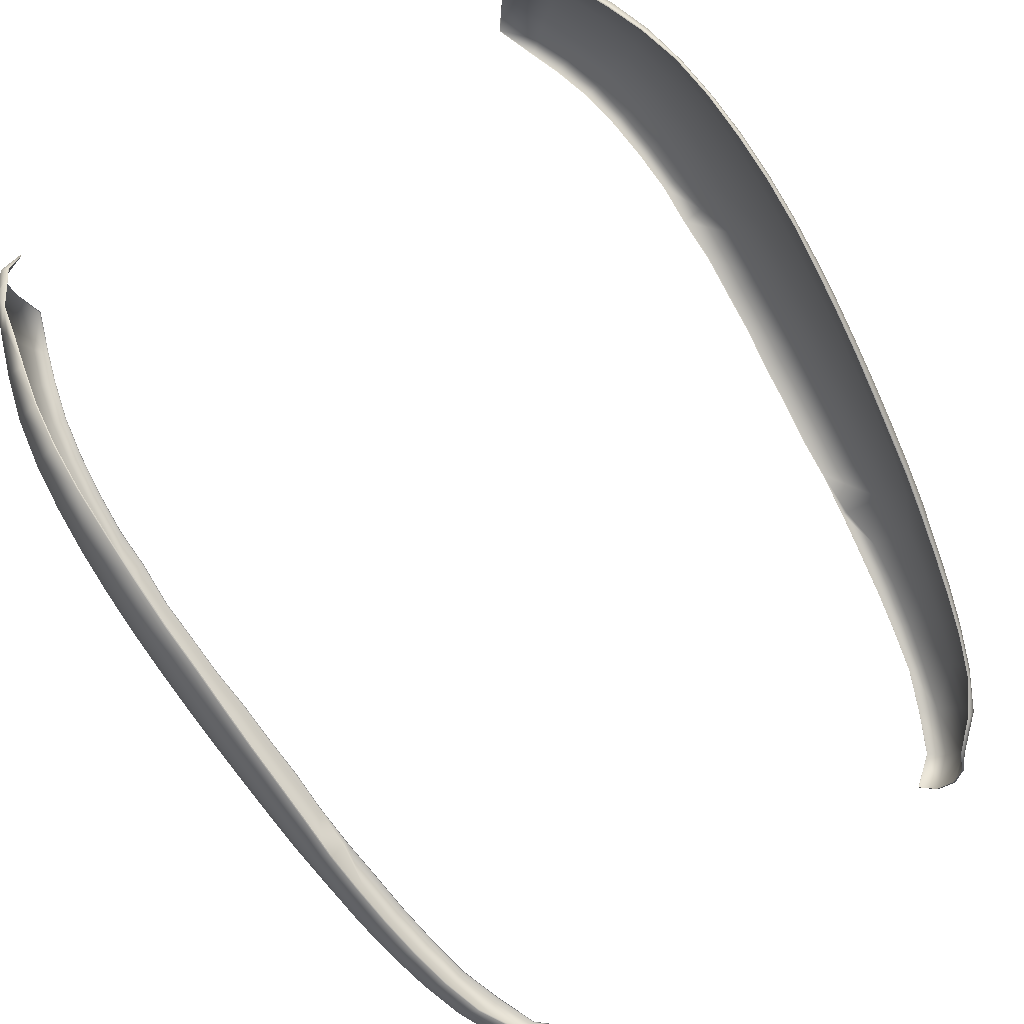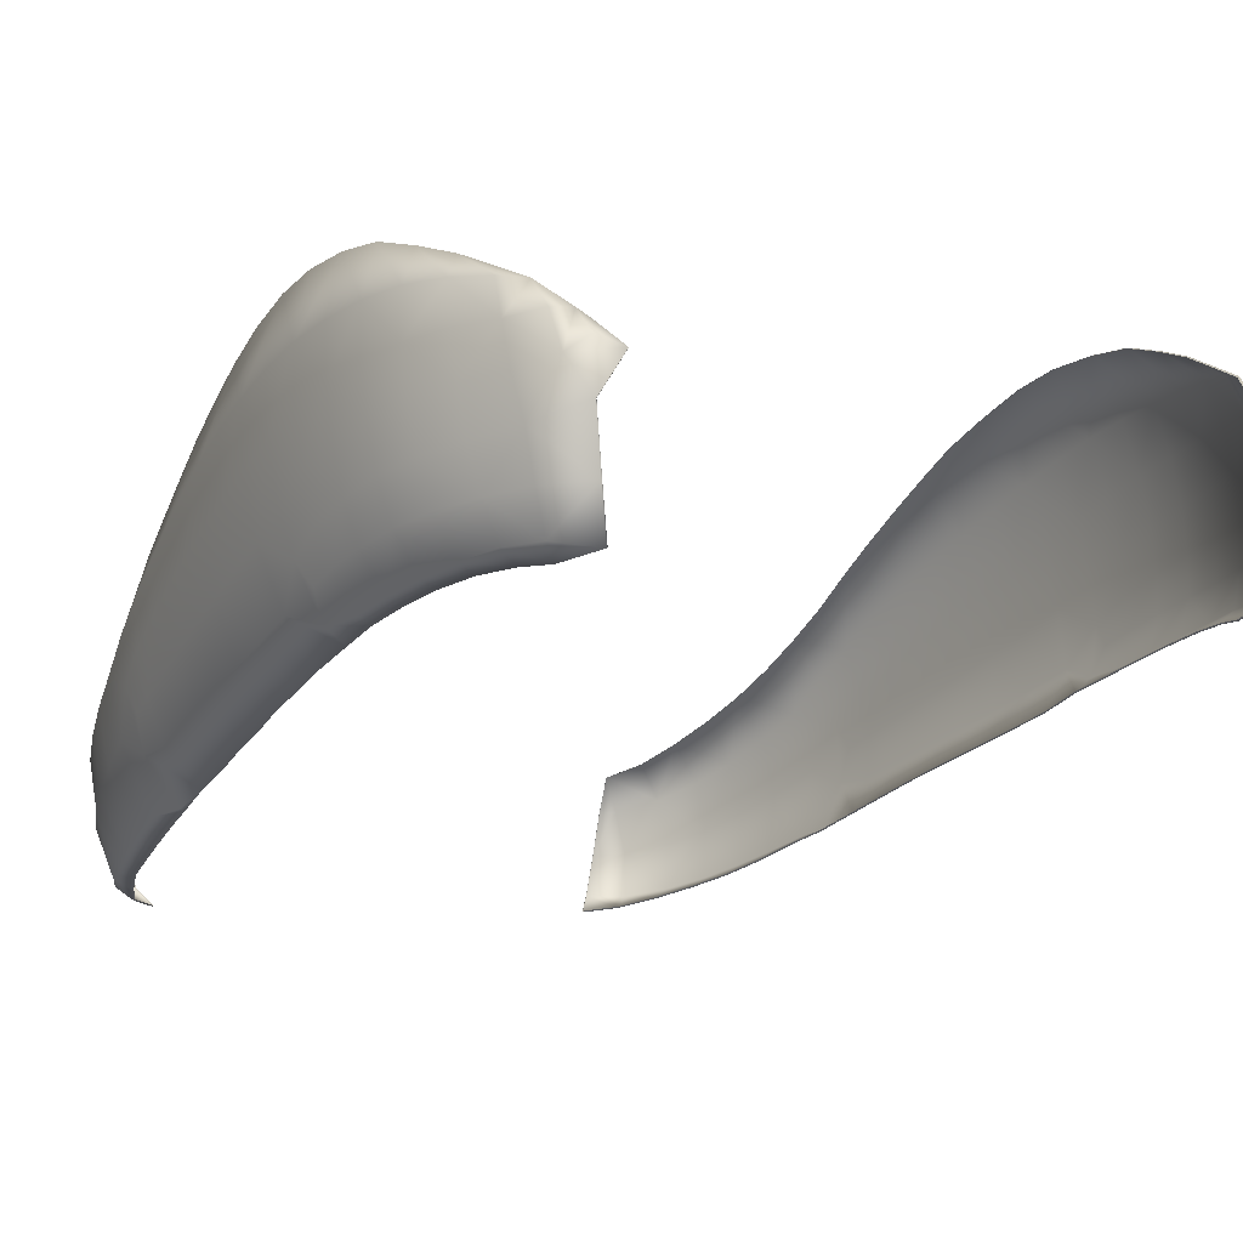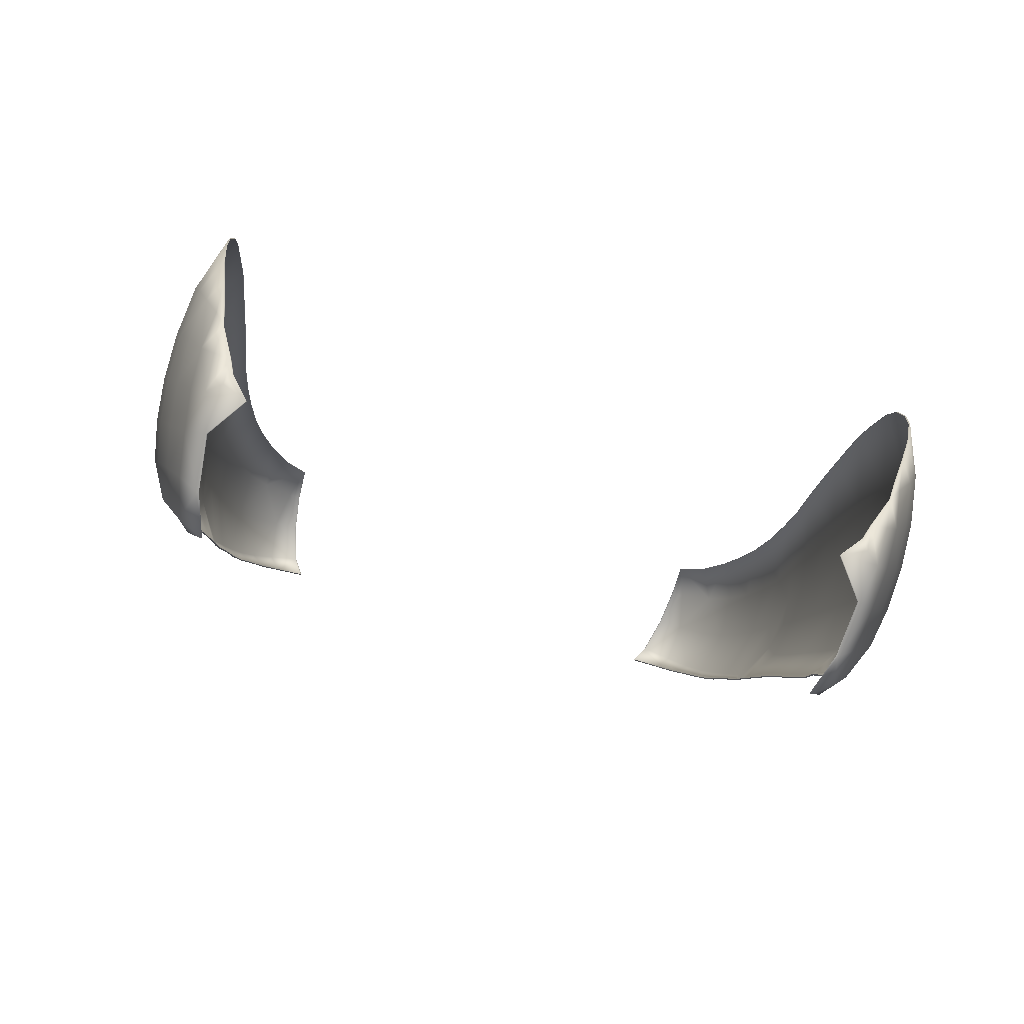
<metadata>
{"format":"obj","ext":"obj","renderer":"f3d","projection":"perspective","resolution":1024,"background":"white","views":[{"elev":75.5,"azim":146.3,"up":"+Z"},{"elev":-6.8,"azim":-31.3,"up":"+Z"},{"elev":-79.8,"azim":-14.7,"up":"+Y"}]}
</metadata>
<code>
g
v 21.65 61.1 -27.04
v 20.73 63.79 -28.45
v 22.32 58.37 -25.56
v 22.89 60.21 -29.93
v 21.93 63.01 -31.2
v 19.37 66.04 -29.76
v 15.72 67.77 -39.91
v 22.83 55.68 -23.95
v 23.64 57.4 -28.52
v 22.78 58.95 -33.4
v 21.89 61.89 -34.45
v 20.54 65.72 -32.25
v 17.64 67.8 -30.63
v 18.59 66.87 -38.77
v 23.22 53.04 -22.2
v 24.23 54.45 -26.96
v 23.54 55.89 -32.21
v 21.65 57.62 -36.92
v 20.88 60.69 -37.71
v 20.74 64.85 -35.29
v 18.39 67.79 -33.02
v 18.94 67.56 -35.78
v 19.96 63.8 -38.34
v 23.53 50.43 -20.35
v 24.55 51.91 -24.87
v 24.19 52.46 -30.86
v 22.25 54.59 -36.08
v 23.67 47.88 -18.43
v 24.84 49.25 -23.13
v 24.79 50.44 -27.88
v 22.61 51.37 -35.21
v 23.84 45.27 -16.57
v 25.1 46.53 -21.42
v 25.14 48 -26.08
v 24.14 49.16 -31.83
v 24.67 48.94 -29.54
v 22.25 48.28 -34.9
v 24.02 42.63 -14.8
v 25.35 43.78 -19.86
v 25.43 45.31 -24.68
v 24.89 46.94 -28.84
v 24.15 46.16 -31.67
v 22.26 45.13 -34.01
v 24.15 40.01 -13.17
v 25.58 41.01 -18.38
v 25.69 42.49 -23.29
v 25.17 44.17 -27.82
v 24.34 43.24 -30.9
v 22.39 42.38 -33.18
v 24.26 37.15 -11.54
v 25.78 38.18 -16.96
v 25.93 39.65 -22
v 25.45 41.34 -26.73
v 24.57 40.27 -30.03
v 22.67 39.34 -32.21
v 24.43 33.93 -10.13
v 25.94 35.27 -15.67
v 26.13 36.78 -20.78
v 25.69 38.44 -25.65
v 24.82 37.34 -29.12
v 22.87 36.47 -31.4
v 24.47 30.56 -8.956
v 26.05 32.26 -14.47
v 26.3 33.86 -19.61
v 25.91 35.53 -24.6
v 25.03 34.39 -28.24
v 23.21 33.53 -30.56
v 24.44 27.29 -8.302
v 26.07 29.16 -13.44
v 26.4 30.9 -18.44
v 26.09 32.6 -23.54
v 25.22 31.31 -27.3
v 23.37 30.67 -29.78
v 24.38 23.73 -8.123
v 25.97 25.99 -12.56
v 26.43 27.91 -17.28
v 26.23 29.53 -22.37
v 25.38 27.83 -26.23
v 23.56 27.67 -28.94
v 24.14 20.34 -8.311
v 25.74 22.76 -11.97
v 26.35 24.88 -16.25
v 26.33 26.79 -20.8
v 25.91 25.61 -23.72
v 24.69 24.77 -26.96
v 25.35 19.57 -11.55
v 26.14 21.8 -15.42
v 26.31 23.93 -19.58
v 25.46 24.34 -25.13
v 26 23.07 -22.28
v 24.34 21.92 -26.69
v 24.71 16.44 -11.35
v 25.76 18.7 -14.81
v 26.15 20.95 -18.57
v 25.45 22.36 -24.52
v 25.88 20.24 -21.35
v 24.15 19.04 -26.08
v 19.04 4.849 -15.87
v 23.81 13.49 -11.45
v 25.13 15.59 -14.35
v 25.81 17.91 -17.83
v 25.32 19.56 -23.78
v 25.57 17.25 -20.59
v 23.84 16.08 -25.52
v 20.95 4.558 -18.45
v 20.71 5.304 -15.3
v 22.72 10.83 -11.76
v 24.15 12.56 -14.12
v 25.19 14.86 -17.28
v 25.02 16.64 -23.18
v 24.96 14.24 -20.06
v 23.35 13.17 -25.07
v 20.63 4.622 -22.16
v 21.76 6.136 -16.16
v 21.89 7.254 -13.85
v 21.89 8.853 -12.19
v 23.01 9.652 -14.09
v 24.17 11.78 -16.9
v 24.43 13.67 -22.69
v 23.94 11.23 -19.67
v 22.63 10.42 -24.68
v 19.85 5.436 -25.11
v 22.63 8.063 -19.27
v 22.26 7.77 -22.12
v 22.97 8.85 -16.64
v 23.46 10.73 -22.33
v 21.65 7.815 -24.62
v 17.63 68.73 -33.15
v 17.3 69.03 -36.04
v 16.56 68.68 -38.79
v 23.69 17.04 -9.143
v 23.04 14.01 -10.08
v 22.4 11.22 -11.21
v 20.76 6.7 -13.84
v 20.29 5.713 -14.64
v 17.65 66.11 -39.61
v 18.87 63.3 -39.03
v 19.96 60.32 -38.31
v 20.63 57.24 -37.6
v 21.15 54.21 -36.76
v 21.56 51.1 -35.8
v 21.95 48.22 -35.02
v 23.43 24.62 -27.97
v 23.51 21.8 -27.24
v 23.3 18.9 -26.61
v 22.96 15.95 -26.06
v 22.43 13.08 -25.67
v 21.67 10.37 -25.53
v 20.95 8.211 -25.59
v -21.65 61.1 -27.04
v -20.73 63.79 -28.45
v -22.32 58.37 -25.56
v -22.89 60.21 -29.93
v -21.93 63.01 -31.2
v -19.37 66.04 -29.76
v -15.72 67.77 -39.91
v -22.83 55.68 -23.95
v -23.64 57.4 -28.52
v -22.78 58.95 -33.4
v -21.89 61.89 -34.45
v -20.54 65.72 -32.25
v -17.64 67.8 -30.63
v -18.59 66.87 -38.77
v -23.22 53.04 -22.2
v -24.23 54.45 -26.96
v -23.54 55.89 -32.21
v -21.65 57.62 -36.92
v -20.88 60.69 -37.71
v -20.74 64.85 -35.29
v -18.39 67.79 -33.02
v -18.94 67.56 -35.78
v -19.96 63.8 -38.34
v -23.53 50.43 -20.35
v -24.55 51.91 -24.87
v -24.19 52.46 -30.86
v -22.25 54.59 -36.08
v -23.67 47.88 -18.43
v -24.84 49.25 -23.13
v -24.79 50.44 -27.88
v -22.61 51.37 -35.21
v -23.84 45.27 -16.57
v -25.1 46.53 -21.42
v -25.14 48 -26.08
v -24.14 49.16 -31.83
v -24.67 48.94 -29.54
v -22.25 48.28 -34.9
v -24.02 42.63 -14.8
v -25.35 43.78 -19.86
v -25.43 45.31 -24.68
v -24.89 46.94 -28.84
v -24.15 46.16 -31.67
v -22.26 45.13 -34.01
v -24.15 40.01 -13.17
v -25.58 41.01 -18.38
v -25.69 42.49 -23.29
v -25.17 44.17 -27.82
v -24.34 43.24 -30.9
v -22.39 42.38 -33.18
v -24.26 37.15 -11.54
v -25.78 38.18 -16.96
v -25.93 39.65 -22
v -25.45 41.34 -26.73
v -24.57 40.27 -30.03
v -22.67 39.34 -32.21
v -24.43 33.93 -10.13
v -25.94 35.27 -15.67
v -26.13 36.78 -20.78
v -25.69 38.44 -25.65
v -24.82 37.34 -29.12
v -22.87 36.47 -31.4
v -24.47 30.56 -8.956
v -26.05 32.26 -14.47
v -26.3 33.86 -19.61
v -25.91 35.53 -24.6
v -25.03 34.39 -28.24
v -23.21 33.53 -30.56
v -24.44 27.29 -8.302
v -26.07 29.16 -13.44
v -26.4 30.9 -18.44
v -26.09 32.6 -23.54
v -25.22 31.31 -27.3
v -23.37 30.67 -29.78
v -24.38 23.73 -8.123
v -25.97 25.99 -12.56
v -26.43 27.91 -17.28
v -26.23 29.53 -22.37
v -25.38 27.83 -26.23
v -23.56 27.67 -28.94
v -24.14 20.34 -8.311
v -25.74 22.76 -11.97
v -26.35 24.88 -16.25
v -26.33 26.79 -20.8
v -25.91 25.61 -23.72
v -24.69 24.77 -26.96
v -25.35 19.57 -11.55
v -26.14 21.8 -15.42
v -26.31 23.93 -19.58
v -25.46 24.34 -25.13
v -26 23.07 -22.28
v -24.34 21.92 -26.69
v -24.71 16.44 -11.35
v -25.76 18.7 -14.81
v -26.15 20.95 -18.57
v -25.45 22.36 -24.52
v -25.88 20.24 -21.35
v -24.15 19.04 -26.08
v -19.04 4.849 -15.87
v -23.81 13.49 -11.45
v -25.13 15.59 -14.35
v -25.81 17.91 -17.83
v -25.32 19.56 -23.78
v -25.57 17.25 -20.59
v -23.84 16.08 -25.52
v -20.95 4.558 -18.45
v -20.71 5.304 -15.3
v -22.72 10.83 -11.76
v -24.15 12.56 -14.12
v -25.19 14.86 -17.28
v -25.02 16.64 -23.18
v -24.96 14.24 -20.06
v -23.35 13.17 -25.07
v -20.63 4.622 -22.16
v -21.76 6.136 -16.16
v -21.89 7.254 -13.85
v -21.89 8.853 -12.19
v -23.01 9.652 -14.09
v -24.17 11.78 -16.9
v -24.43 13.67 -22.69
v -23.94 11.23 -19.67
v -22.63 10.42 -24.68
v -19.85 5.436 -25.11
v -22.63 8.063 -19.27
v -22.26 7.77 -22.12
v -22.97 8.85 -16.64
v -23.46 10.73 -22.33
v -21.65 7.815 -24.62
v -17.63 68.73 -33.15
v -17.3 69.03 -36.04
v -16.56 68.68 -38.79
v -23.69 17.04 -9.143
v -23.04 14.01 -10.08
v -22.4 11.22 -11.21
v -20.76 6.7 -13.84
v -20.29 5.713 -14.64
v -17.65 66.11 -39.61
v -18.87 63.3 -39.03
v -19.96 60.32 -38.31
v -20.63 57.24 -37.6
v -21.15 54.21 -36.76
v -21.56 51.1 -35.8
v -21.95 48.22 -35.02
v -23.43 24.62 -27.97
v -23.51 21.8 -27.24
v -23.3 18.9 -26.61
v -22.96 15.95 -26.06
v -22.43 13.08 -25.67
v -21.67 10.37 -25.53
v -20.95 8.211 -25.59
v 20.65 63.75 -28.47
v 21.57 61.06 -27.06
v 22.23 58.34 -25.59
v 19.29 65.98 -29.78
v 22.74 55.65 -23.98
v 17.57 67.73 -30.65
v 23.13 53.01 -22.23
v 23.44 50.4 -20.38
v 23.58 47.85 -18.46
v 23.75 45.24 -16.6
v 22.2 45.15 -33.93
v 23.93 42.61 -14.83
v 22.31 42.39 -33.12
v 24.06 39.99 -13.2
v 22.59 39.35 -32.15
v 24.16 37.14 -11.57
v 22.79 36.48 -31.34
v 24.33 33.91 -10.16
v 23.13 33.54 -30.5
v 24.37 30.56 -8.987
v 23.29 30.69 -29.72
v 24.35 27.29 -8.335
v 23.48 27.68 -28.88
v 24.28 23.74 -8.158
v 24.05 20.36 -8.35
v 19.02 4.932 -15.94
v 20.87 4.633 -18.45
v 20.54 4.669 -22.14
v 21.84 8.91 -12.26
v 19.77 5.473 -25.04
v 17.56 68.66 -33.17
v 17.23 68.96 -36.03
v 16.5 68.62 -38.74
v 23.6 17.07 -9.189
v 22.96 14.04 -10.14
v 22.33 11.26 -11.27
v 20.71 6.769 -13.89
v 20.25 5.796 -14.69
v 17.6 66.08 -39.53
v 15.68 67.72 -39.84
v 18.81 63.3 -38.95
v 19.9 60.32 -38.23
v 20.57 57.25 -37.52
v 21.1 54.22 -36.68
v 21.51 51.12 -35.72
v 21.9 48.24 -34.94
v 23.36 24.64 -27.9
v 23.45 21.82 -27.17
v 23.25 18.92 -26.53
v 22.91 15.98 -25.98
v 22.37 13.11 -25.6
v 21.6 10.4 -25.46
v 20.88 8.242 -25.53
v -20.65 63.75 -28.47
v -21.57 61.06 -27.06
v -22.23 58.34 -25.59
v -19.29 65.98 -29.78
v -22.74 55.65 -23.98
v -17.57 67.73 -30.65
v -23.13 53.01 -22.23
v -23.44 50.4 -20.38
v -23.58 47.85 -18.46
v -23.75 45.24 -16.6
v -22.2 45.15 -33.93
v -23.93 42.61 -14.83
v -22.31 42.39 -33.12
v -24.06 39.99 -13.2
v -22.59 39.35 -32.15
v -24.16 37.14 -11.57
v -22.79 36.48 -31.34
v -24.33 33.91 -10.16
v -23.13 33.54 -30.5
v -24.37 30.56 -8.987
v -23.29 30.69 -29.72
v -24.35 27.29 -8.335
v -23.48 27.68 -28.88
v -24.28 23.74 -8.158
v -24.05 20.36 -8.35
v -19.02 4.932 -15.94
v -20.87 4.633 -18.45
v -20.54 4.669 -22.14
v -21.84 8.91 -12.26
v -19.77 5.473 -25.04
v -17.56 68.66 -33.17
v -17.23 68.96 -36.03
v -16.5 68.62 -38.74
v -23.6 17.07 -9.189
v -22.96 14.04 -10.14
v -22.33 11.26 -11.27
v -20.71 6.769 -13.89
v -20.25 5.796 -14.69
v -17.6 66.08 -39.53
v -15.68 67.72 -39.84
v -18.81 63.3 -38.95
v -19.9 60.32 -38.23
v -20.57 57.25 -37.52
v -21.1 54.22 -36.68
v -21.51 51.12 -35.72
v -21.9 48.24 -34.94
v -23.36 24.64 -27.9
v -23.45 21.82 -27.17
v -23.25 18.92 -26.53
v -22.91 15.98 -25.98
v -22.37 13.11 -25.6
v -21.6 10.4 -25.46
v -20.88 8.242 -25.53
g
f 2 1 4 5
f 4 1 3 9
f 4 10 11 5
f 12 6 2 5
f 3 8 16 9
f 17 10 4 9
f 11 10 18 19
f 11 20 12 5
f 13 6 12 21
f 16 8 15 25
f 16 26 17 9
f 18 10 17 27
f 23 20 11 19
f 12 20 22 21
f 22 20 23 14
f 15 24 29 25
f 30 26 16 25
f 17 26 31 27
f 29 24 28 33
f 29 34 30 25
f 35 26 30 36
f 31 26 35 37
f 28 32 39 33
f 40 34 29 33
f 30 34 41 36
f 41 42 35 36
f 35 42 43 37
f 39 32 38 45
f 39 46 40 33
f 41 34 40 47
f 48 42 41 47
f 43 42 48 49
f 38 44 51 45
f 52 46 39 45
f 40 46 53 47
f 53 54 48 47
f 48 54 55 49
f 51 44 50 57
f 51 58 52 45
f 53 46 52 59
f 60 54 53 59
f 55 54 60 61
f 50 56 63 57
f 64 58 51 57
f 52 58 65 59
f 65 66 60 59
f 60 66 67 61
f 63 56 62 69
f 63 70 64 57
f 65 58 64 71
f 72 66 65 71
f 67 66 72 73
f 62 68 75 69
f 76 70 63 69
f 64 70 77 71
f 77 78 72 71
f 72 78 79 73
f 75 68 74 81
f 75 82 76 69
f 77 70 76 83
f 84 78 77 83
f 74 80 86 81
f 87 82 75 81
f 76 82 88 83
f 85 78 84 89
f 88 90 84 83
f 86 93 87 81
f 88 82 87 94
f 84 90 95 89
f 95 91 85 89
f 96 90 88 94
f 100 93 86 92
f 87 93 101 94
f 95 90 96 102
f 97 91 95 102
f 101 103 96 94
f 99 108 100 92
f 101 93 100 109
f 96 103 110 102
f 110 104 97 102
f 111 103 101 109
f 98 105 114 106
f 117 108 99 107
f 100 108 118 109
f 110 103 111 119
f 112 104 110 119
f 118 120 111 109
f 123 105 113 124
f 114 105 123 125
f 117 115 114 125
f 116 115 117 107
f 118 108 117 125
f 111 120 126 119
f 126 121 112 119
f 123 120 118 125
f 113 122 127 124
f 126 120 123 124
f 127 121 126 124
f 128 13 21
f 129 128 21 22
f 130 129 22 14
f 80 131 92 86
f 131 132 99 92
f 132 133 107 99
f 133 116 107
f 116 134 115
f 134 135 106 114 115
f 135 98 106
f 136 7 130 14
f 137 136 14 23
f 138 137 23 19
f 139 138 19 18
f 140 139 18 27
f 141 140 27 31
f 142 141 31 37
f 43 142 37
f 143 79 78 85
f 144 143 85 91
f 145 144 91 97
f 146 145 97 104
f 147 146 104 112
f 148 147 112 121
f 149 148 121 127
f 122 149 127
f 151 154 153 150
f 153 158 152 150
f 153 154 160 159
f 161 154 151 155
f 152 158 165 157
f 166 158 153 159
f 160 168 167 159
f 160 154 161 169
f 162 170 161 155
f 165 174 164 157
f 165 158 166 175
f 167 176 166 159
f 172 168 160 169
f 161 170 171 169
f 171 163 172 169
f 164 174 178 173
f 179 174 165 175
f 166 176 180 175
f 178 182 177 173
f 178 174 179 183
f 184 185 179 175
f 180 186 184 175
f 177 182 188 181
f 189 182 178 183
f 179 185 190 183
f 190 185 184 191
f 184 186 192 191
f 188 194 187 181
f 188 182 189 195
f 190 196 189 183
f 197 196 190 191
f 192 198 197 191
f 187 194 200 193
f 201 194 188 195
f 189 196 202 195
f 202 196 197 203
f 197 198 204 203
f 200 206 199 193
f 200 194 201 207
f 202 208 201 195
f 209 208 202 203
f 204 210 209 203
f 199 206 212 205
f 213 206 200 207
f 201 208 214 207
f 214 208 209 215
f 209 210 216 215
f 212 218 211 205
f 212 206 213 219
f 214 220 213 207
f 221 220 214 215
f 216 222 221 215
f 211 218 224 217
f 225 218 212 219
f 213 220 226 219
f 226 220 221 227
f 221 222 228 227
f 224 230 223 217
f 224 218 225 231
f 226 232 225 219
f 233 232 226 227
f 223 230 235 229
f 236 230 224 231
f 225 232 237 231
f 234 238 233 227
f 237 232 233 239
f 235 230 236 242
f 237 243 236 231
f 233 238 244 239
f 244 238 234 240
f 245 243 237 239
f 249 241 235 242
f 236 243 250 242
f 244 251 245 239
f 246 251 244 240
f 250 243 245 252
f 248 241 249 257
f 250 258 249 242
f 245 251 259 252
f 259 251 246 253
f 260 258 250 252
f 247 255 263 254
f 266 256 248 257
f 249 258 267 257
f 259 268 260 252
f 261 268 259 253
f 267 258 260 269
f 272 273 262 254
f 263 274 272 254
f 266 274 263 264
f 265 256 266 264
f 267 274 266 257
f 260 268 275 269
f 275 268 261 270
f 272 274 267 269
f 262 273 276 271
f 275 273 272 269
f 276 273 275 270
f 277 170 162
f 278 171 170 277
f 279 163 171 278
f 229 235 241 280
f 280 241 248 281
f 281 248 256 282
f 282 256 265
f 265 264 283
f 283 264 263 255 284
f 284 255 247
f 285 163 279 156
f 286 172 163 285
f 287 168 172 286
f 288 167 168 287
f 289 176 167 288
f 290 180 176 289
f 291 186 180 290
f 192 186 291
f 292 234 227 228
f 293 240 234 292
f 294 246 240 293
f 295 253 246 294
f 296 261 253 295
f 297 270 261 296
f 298 276 270 297
f 271 276 298
f 1 2 299 300
f 2 6 302 299
f 6 13 304 302
f 13 128 329 304
f 128 129 330 329
f 129 130 331 330
f 130 7 338 331
f 7 136 337 338
f 136 137 339 337
f 137 138 340 339
f 138 139 341 340
f 139 140 342 341
f 140 141 343 342
f 141 142 344 343
f 142 43 309 344
f 43 49 311 309
f 49 55 313 311
f 55 61 315 313
f 61 67 317 315
f 67 73 319 317
f 73 79 321 319
f 79 143 345 321
f 143 144 346 345
f 144 145 347 346
f 145 146 348 347
f 146 147 349 348
f 147 148 350 349
f 148 149 351 350
f 149 122 328 351
f 122 113 326 328
f 113 105 325 326
f 105 98 324 325
f 98 135 336 324
f 135 134 335 336
f 134 116 327 335
f 116 133 334 327
f 133 132 333 334
f 132 131 332 333
f 131 80 323 332
f 80 74 322 323
f 74 68 320 322
f 68 62 318 320
f 62 56 316 318
f 56 50 314 316
f 50 44 312 314
f 44 38 310 312
f 38 32 308 310
f 32 28 307 308
f 28 24 306 307
f 24 15 305 306
f 15 8 303 305
f 8 3 301 303
f 3 1 300 301
f 151 150 353 352
f 150 152 354 353
f 152 157 356 354
f 157 164 358 356
f 164 173 359 358
f 173 177 360 359
f 177 181 361 360
f 181 187 363 361
f 187 193 365 363
f 193 199 367 365
f 199 205 369 367
f 205 211 371 369
f 211 217 373 371
f 217 223 375 373
f 223 229 376 375
f 229 280 385 376
f 280 281 386 385
f 281 282 387 386
f 282 265 380 387
f 265 283 388 380
f 283 284 389 388
f 284 247 377 389
f 247 254 378 377
f 254 262 379 378
f 262 271 381 379
f 271 298 404 381
f 298 297 403 404
f 297 296 402 403
f 296 295 401 402
f 295 294 400 401
f 294 293 399 400
f 293 292 398 399
f 292 228 374 398
f 228 222 372 374
f 222 216 370 372
f 216 210 368 370
f 210 204 366 368
f 204 198 364 366
f 198 192 362 364
f 192 291 397 362
f 291 290 396 397
f 290 289 395 396
f 289 288 394 395
f 288 287 393 394
f 287 286 392 393
f 286 285 390 392
f 285 156 391 390
f 156 279 384 391
f 279 278 383 384
f 278 277 382 383
f 277 162 357 382
f 162 155 355 357
f 155 151 352 355

</code>
